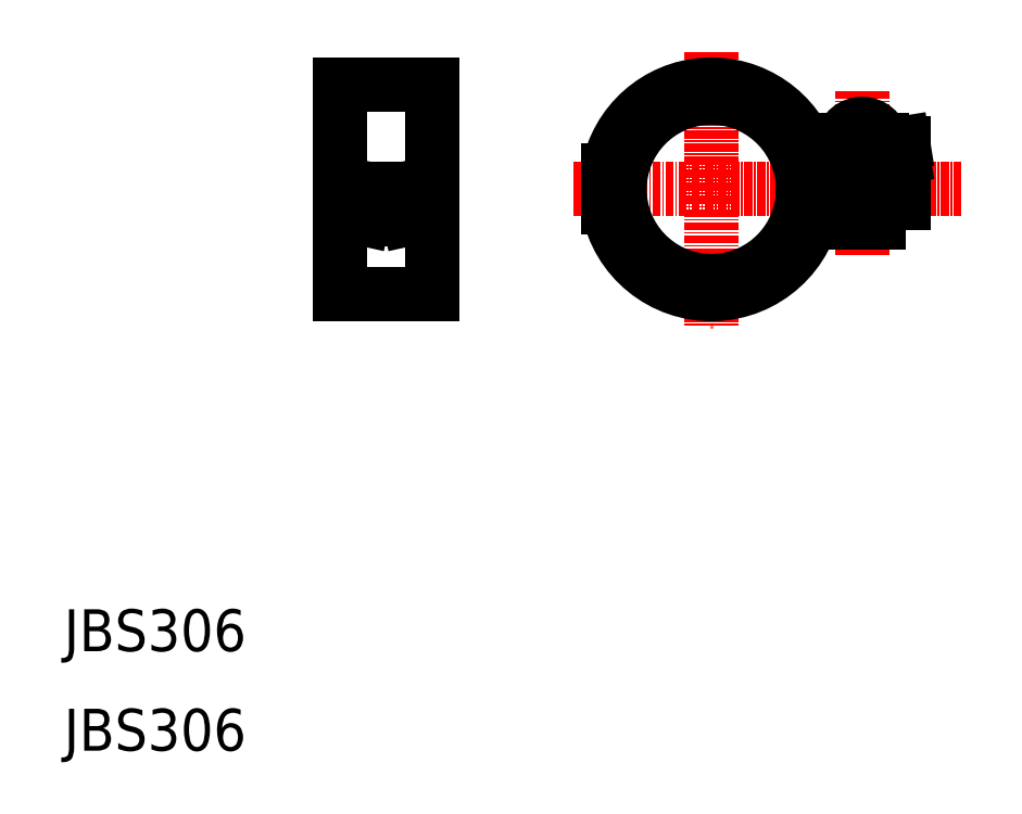
<metadata>
{"format":"dxf","ext":"dxf","renderer":"ezdxf+matplotlib","layout":"modelspace","background":"white","min_lineweight":24,"dpi":150}
</metadata>
<code>
0
SECTION
2
ENTITIES
0
LINE
8
CENTER
10
56.75
20
107.5
30
0
11
115.8
21
107.5
31
0
0
LINE
8
CENTER
10
77.75
20
128.5
30
0
11
77.75
21
86.48
31
0
0
LINE
8
CENTER
10
100.7
20
122.5
30
0
11
100.7
21
97.48
31
0
0
LINE
8
0
10
21.13
20
123.5
30
0
11
35.13
21
123.5
31
0
0
LINE
8
0
10
35.13
20
123.5
30
0
11
35.13
21
91.48
31
0
0
LINE
8
0
10
35.13
20
91.48
30
0
11
21.13
21
91.48
31
0
0
LINE
8
0
10
21.13
20
91.48
30
0
11
21.13
21
123.5
31
0
0
LINE
8
0
10
21.13
20
107.5
30
0
11
25.63
21
107.5
31
0
0
LINE
8
0
10
35.13
20
107.5
30
0
11
30.63
21
107.5
31
0
0
LINE
8
0
10
24.63
20
103
30
0
11
31.63
21
103
31
0
0
ARC
8
0
10
77.75
20
107.5
30
0
40
16
50
17.26
51
169.9
0
LINE
8
0
10
91.75
20
107.5
30
0
11
107
21
107.5
31
0
0
LINE
8
0
10
107
20
107.5
30
0
11
107
21
105.5
31
0
0
LINE
8
0
10
107
20
105.5
30
0
11
93.62
21
105.5
31
0
0
LINE
8
0
10
91.53
20
110
30
0
11
107
21
112.5
31
0
0
LINE
8
0
10
98.25
20
102.5
30
0
11
103.2
21
102.5
31
0
0
LINE
8
0
10
97.75
20
115
30
0
11
97.75
21
114
31
0
0
LINE
8
0
10
103.7
20
115
30
0
11
103.7
21
114
31
0
0
LINE
8
0
10
93.03
20
112.2
30
0
11
107
21
114.5
31
0
0
LINE
8
0
10
103.7
20
114
30
0
11
97.75
21
114
31
0
0
LINE
8
0
10
103.7
20
115
30
0
11
97.75
21
115
31
0
0
ARC
8
0
10
100.7
20
114.4
30
0
40
3.049
50
10.31
51
169.7
0
LINE
8
0
10
107
20
112.5
30
0
11
107
21
114.5
31
0
0
LINE
8
0
10
98.25
20
111.1
30
0
11
98.25
21
107.5
31
0
0
LINE
8
0
10
103.2
20
102.5
30
0
11
103.2
21
105.5
31
0
0
LINE
8
0
10
98.25
20
114
30
0
11
98.25
21
113.1
31
0
0
LINE
8
0
10
103.2
20
113.9
30
0
11
103.2
21
114
31
0
0
LINE
8
0
10
98.25
20
105.5
30
0
11
98.25
21
102.5
31
0
0
LINE
8
0
10
103.2
20
107.5
30
0
11
103.2
21
111.9
31
0
0
LINE
8
0
10
25.63
20
107.5
30
0
11
24.63
21
103
31
0
0
LINE
8
0
10
30.63
20
107.5
30
0
11
31.63
21
103
31
0
0
TEXT
8
0
10
-21.04
20
36.96
30
0
40
6.4
1
JBS306
0
TEXT
8
0
10
-21.04
20
21.77
30
0
40
6.4
1
JBS306
0
ARC
8
0
10
77.75
20
107.5
30
0
40
14
50
10.19
51
0
0
LINE
8
0
10
62
20
110.3
30
0
11
62
21
104.7
31
0
0
ARC
8
0
10
77.75
20
107.5
30
0
40
16
50
190.1
51
352.8
0
ENDSEC
0
EOF

</code>
